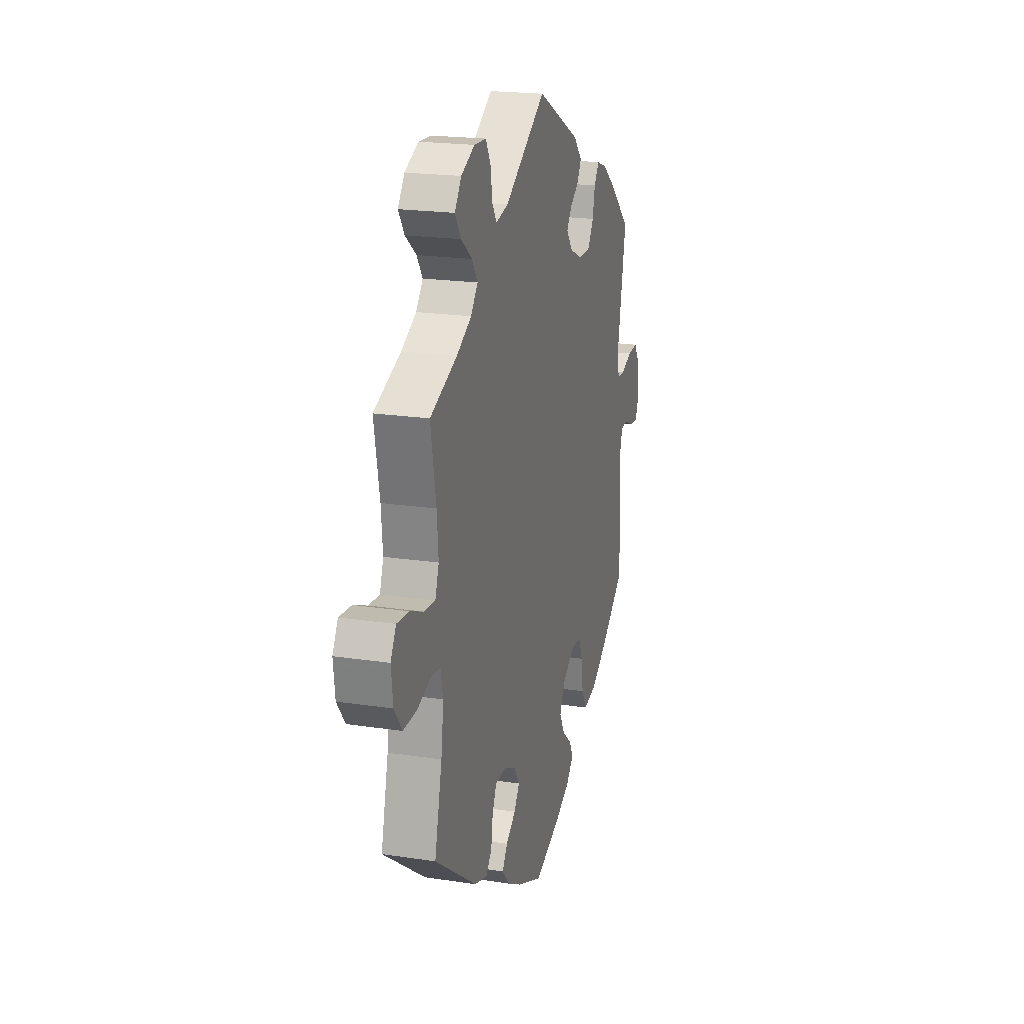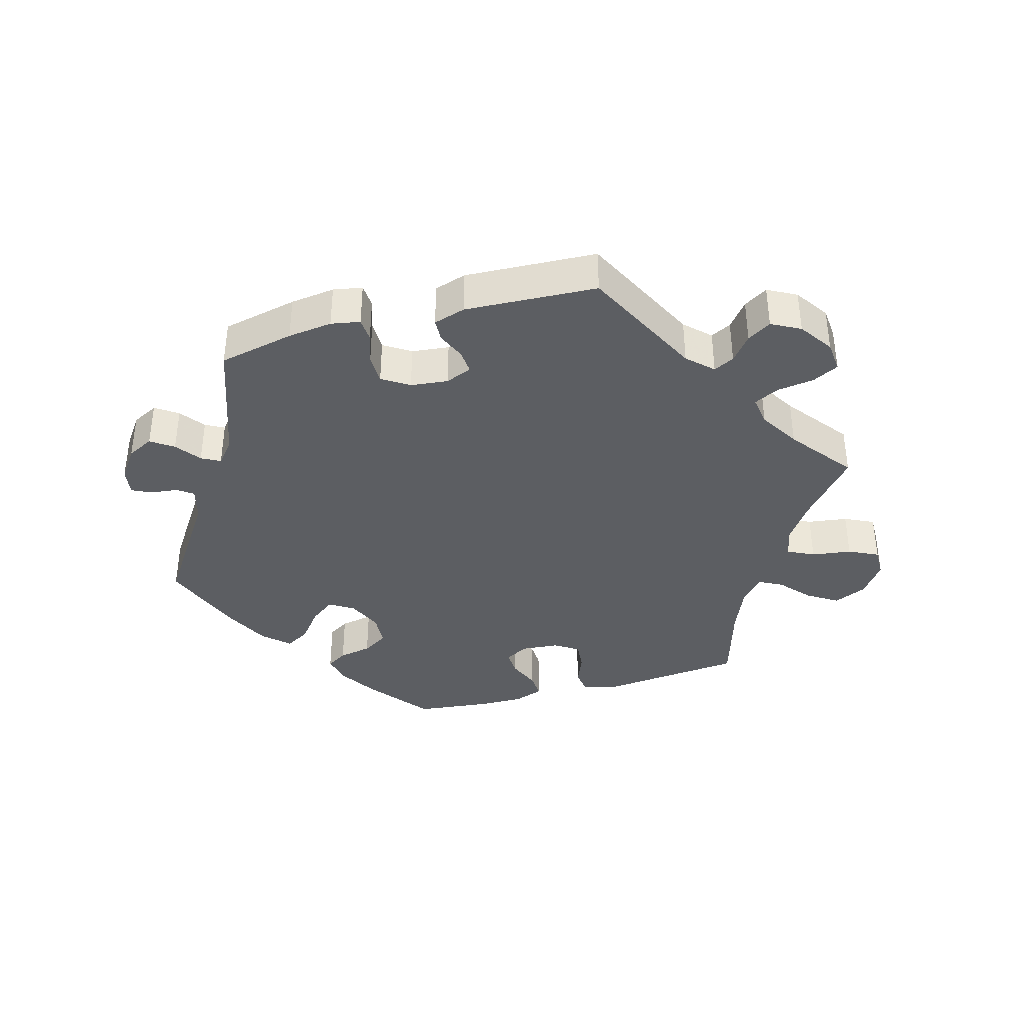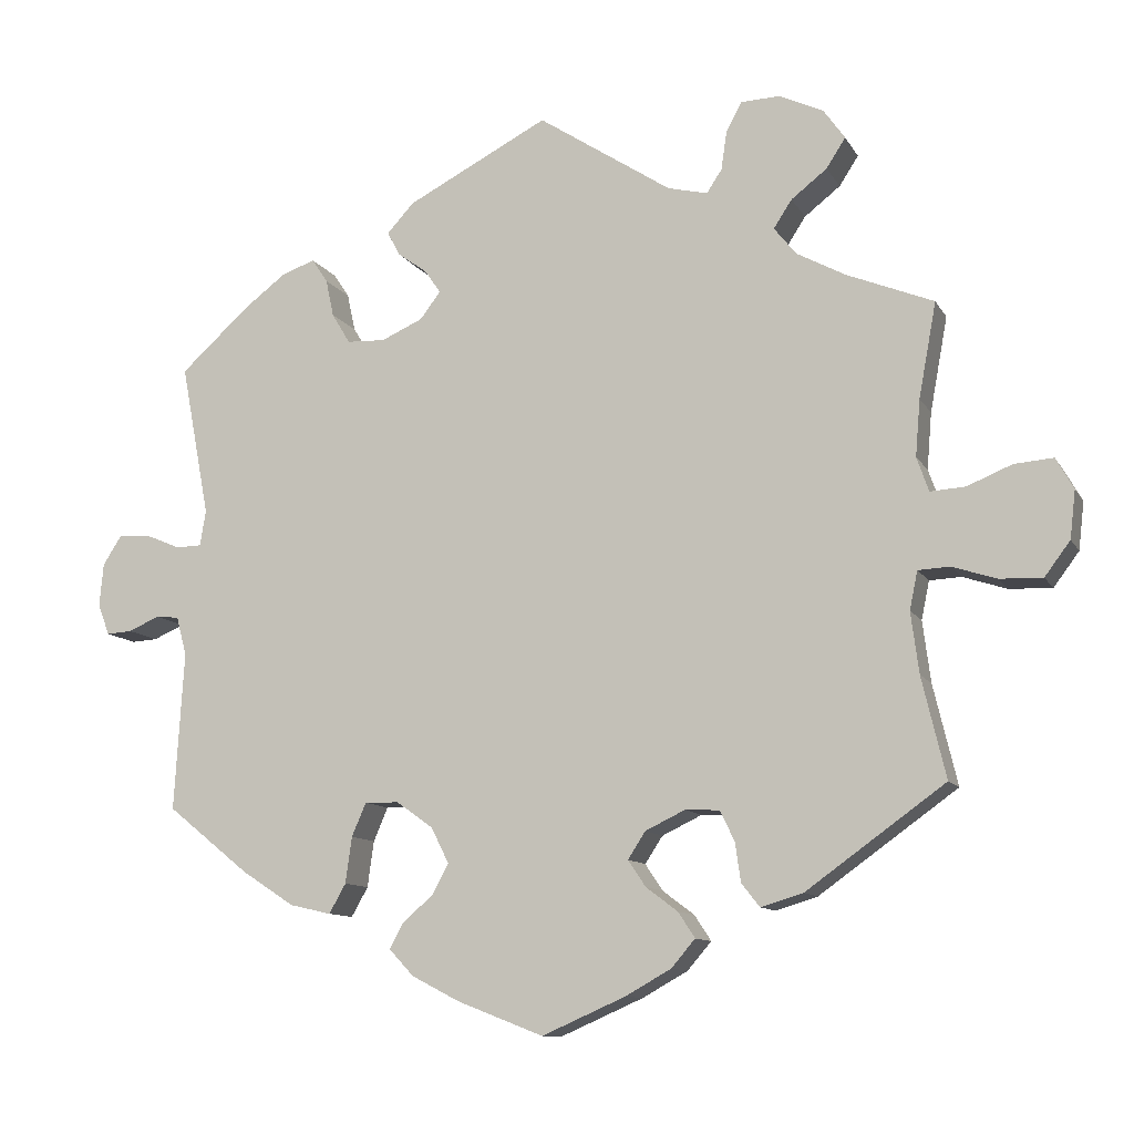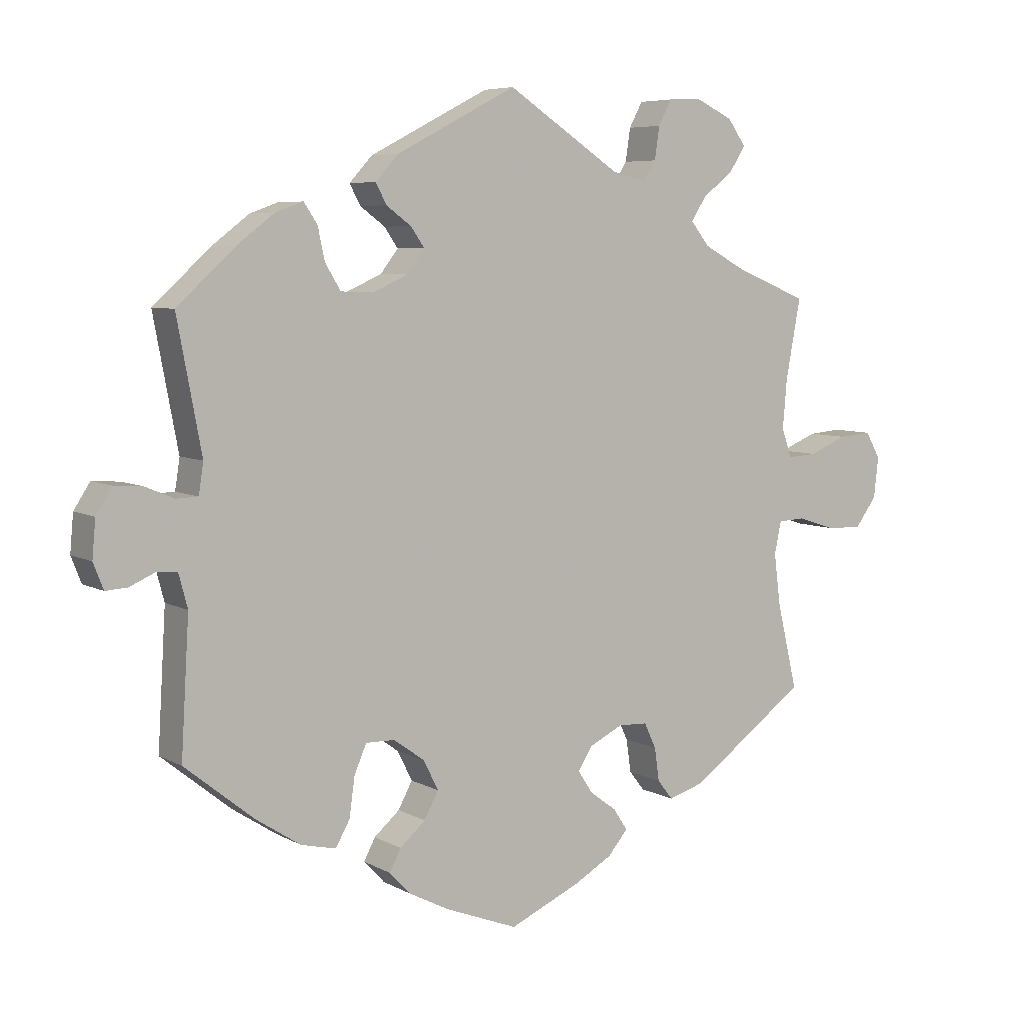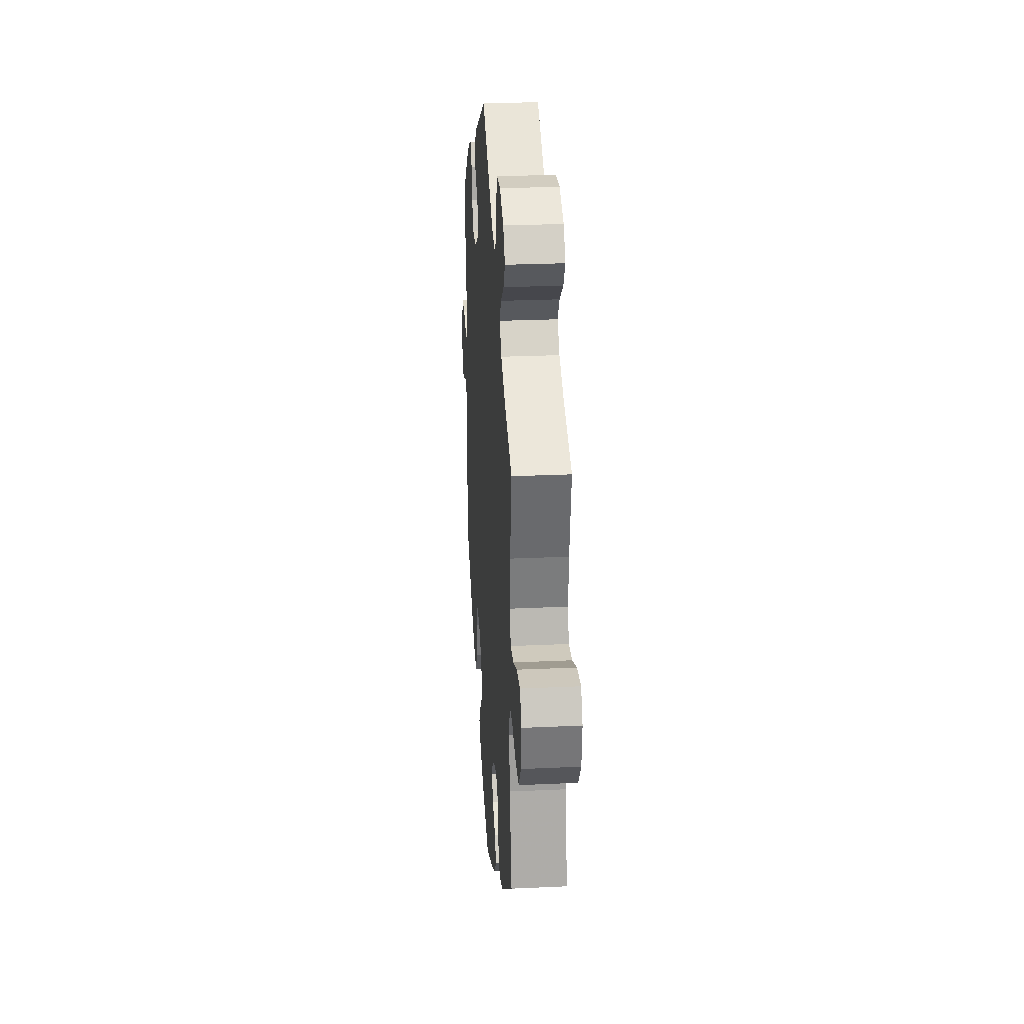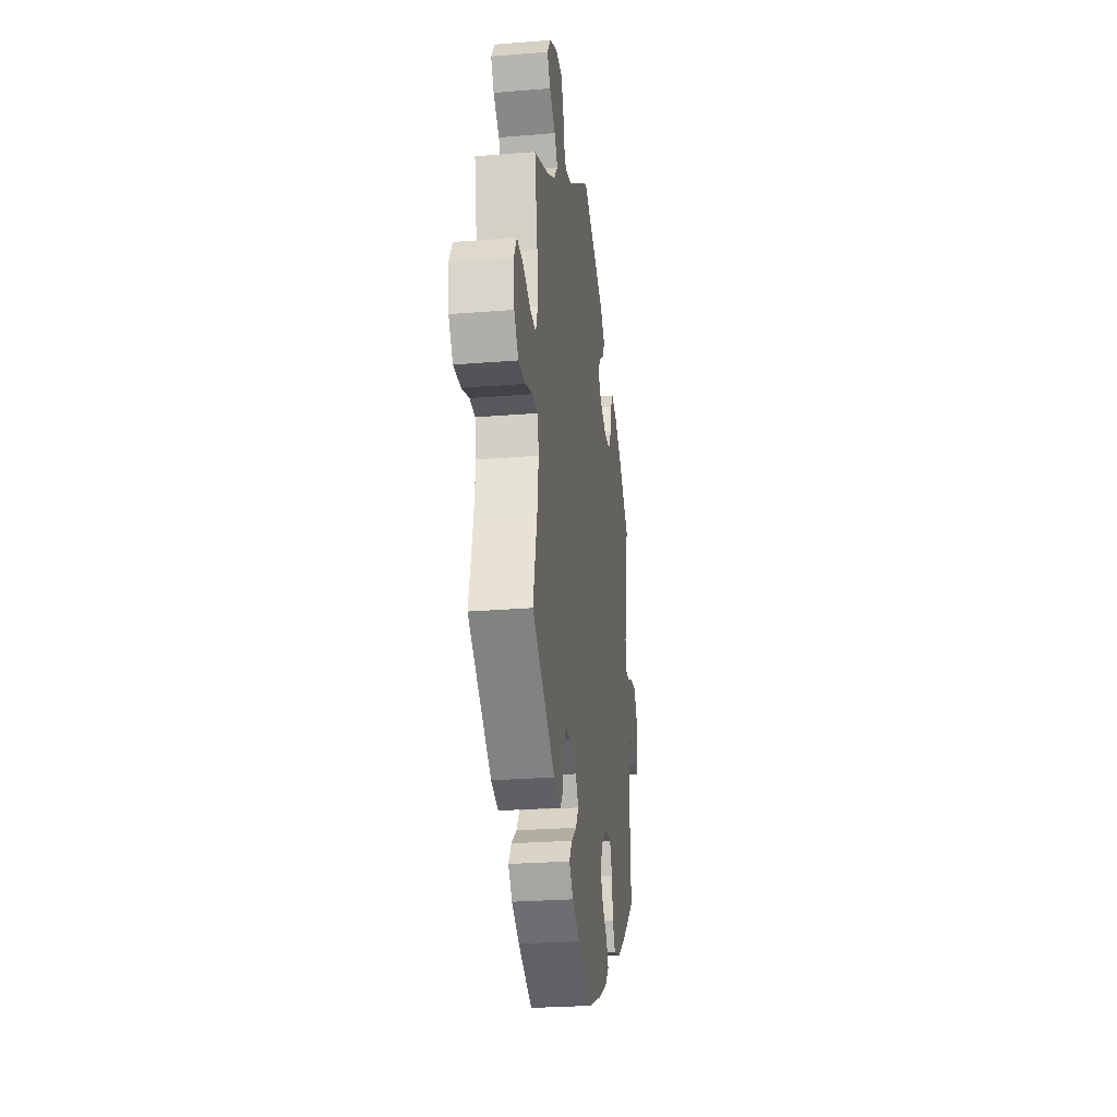
<metadata>
{"format":"obj","ext":"obj","renderer":"f3d","projection":"perspective","resolution":1024,"background":"white","views":[{"elev":20.2,"azim":105.6,"up":"+Z"},{"elev":-38.2,"azim":-14.6,"up":"+Y"},{"elev":-10.8,"azim":18.9,"up":"+Z"},{"elev":6.4,"azim":-32.9,"up":"+Z"},{"elev":26.8,"azim":85.9,"up":"+Z"},{"elev":-25.7,"azim":97.4,"up":"+Z"}]}
</metadata>
<code>
v -0.415 0.07 0.367
v -0.361 0.07 0.408
v -0.319 0.07 0.423
v -0.299 0.07 0.393
v -0.289 0.07 0.346
v -0.266 0.07 0.308
v -0.218 0.07 0.306
v -0.166 0.07 0.329
v -0.14 0.07 0.363
v -0.16 0.07 0.392
v -0.197 0.07 0.419
v -0.213 0.07 0.449
v -0.179 0.07 0.486
v -0.001 0.07 0.578
v 0.167 0.07 0.468
v 0.217 0.07 0.456
v 0.236 0.07 0.485
v 0.243 0.07 0.533
v 0.263 0.07 0.57
v 0.312 0.07 0.572
v 0.367 0.07 0.546
v 0.394 0.07 0.508
v 0.37 0.07 0.471
v 0.325 0.07 0.436
v 0.302 0.07 0.401
v 0.33 0.07 0.366
v 0.391 0.07 0.333
v 0.5 0.07 0.289
v 0.478 0.07 0.17
v 0.472 0.07 0.099
v 0.487 0.07 0.056
v 0.531 0.07 0.059
v 0.587 0.07 0.082
v 0.636 0.07 0.086
v 0.658 0.07 0.047
v 0.651 0.07 -0.013
v 0.619 0.07 -0.056
v 0.565 0.07 -0.054
v 0.51 0.07 -0.036
v 0.47 0.07 -0.038
v 0.46 0.07 -0.086
v 0.47 0.07 -0.163
v 0.5 0.07 -0.289
v 0.326 0.07 -0.414
v 0.273 0.07 -0.43
v 0.25 0.07 -0.401
v 0.243 0.07 -0.352
v 0.225 0.07 -0.314
v 0.182 0.07 -0.312
v 0.132 0.07 -0.336
v 0.11 0.07 -0.37
v 0.132 0.07 -0.403
v 0.172 0.07 -0.433
v 0.193 0.07 -0.465
v 0.163 0.07 -0.5
v 0.106 0.07 -0.532
v 0.001 0.07 -0.578
v -0.107 0.07 -0.536
v -0.167 0.07 -0.505
v -0.198 0.07 -0.472
v -0.181 0.07 -0.44
v -0.143 0.07 -0.407
v -0.122 0.07 -0.368
v -0.144 0.07 -0.324
v -0.19 0.07 -0.291
v -0.233 0.07 -0.29
v -0.251 0.07 -0.332
v -0.259 0.07 -0.39
v -0.28 0.07 -0.427
v -0.332 0.07 -0.415
v -0.398 0.07 -0.372
v -0.501 0.07 -0.289
v -0.489 0.07 -0.09
v -0.502 0.07 -0.041
v -0.531 0.07 -0.038
v -0.57 0.07 -0.055
v -0.602 0.07 -0.057
v -0.617 0.07 -0.019
v -0.612 0.07 0.036
v -0.588 0.07 0.073
v -0.547 0.07 0.07
v -0.504 0.07 0.052
v -0.472 0.07 0.053
v -0.465 0.07 0.098
v -0.501 0.07 0.289
v -0.415 0 0.367
v -0.361 0 0.408
v -0.319 0 0.423
v -0.299 0 0.393
v -0.289 0 0.346
v -0.266 0 0.308
v -0.218 0 0.306
v -0.166 0 0.329
v -0.14 0 0.363
v -0.16 0 0.392
v -0.197 0 0.419
v -0.213 0 0.449
v -0.179 0 0.486
v -0.001 0 0.578
v 0.167 0 0.468
v 0.217 0 0.456
v 0.236 0 0.485
v 0.243 0 0.533
v 0.263 0 0.57
v 0.312 0 0.572
v 0.367 0 0.546
v 0.394 0 0.508
v 0.37 0 0.471
v 0.325 0 0.436
v 0.302 0 0.401
v 0.33 0 0.366
v 0.391 0 0.333
v 0.5 0 0.289
v 0.478 0 0.17
v 0.472 0 0.099
v 0.487 0 0.056
v 0.531 0 0.059
v 0.587 0 0.082
v 0.636 0 0.086
v 0.658 0 0.047
v 0.651 0 -0.013
v 0.619 0 -0.056
v 0.565 0 -0.054
v 0.51 0 -0.036
v 0.47 0 -0.038
v 0.46 0 -0.086
v 0.47 0 -0.163
v 0.5 0 -0.289
v 0.326 0 -0.414
v 0.273 0 -0.43
v 0.25 0 -0.401
v 0.243 0 -0.352
v 0.225 0 -0.314
v 0.182 0 -0.312
v 0.132 0 -0.336
v 0.11 0 -0.37
v 0.132 0 -0.403
v 0.172 0 -0.433
v 0.193 0 -0.465
v 0.163 0 -0.5
v 0.106 0 -0.532
v 0.001 0 -0.578
v -0.107 0 -0.536
v -0.167 0 -0.505
v -0.198 0 -0.472
v -0.181 0 -0.44
v -0.143 0 -0.407
v -0.122 0 -0.368
v -0.144 0 -0.324
v -0.19 0 -0.291
v -0.233 0 -0.29
v -0.251 0 -0.332
v -0.259 0 -0.39
v -0.28 0 -0.427
v -0.332 0 -0.415
v -0.398 0 -0.372
v -0.501 0 -0.289
v -0.489 0 -0.09
v -0.502 0 -0.041
v -0.531 0 -0.038
v -0.57 0 -0.055
v -0.602 0 -0.057
v -0.617 0 -0.019
v -0.612 0 0.036
v -0.588 0 0.073
v -0.547 0 0.07
v -0.504 0 0.052
v -0.472 0 0.053
v -0.465 0 0.098
v -0.501 0 0.289
f 84 85 1 2
f 83 84 2 3
f 79 80 81 82
f 79 82 83
f 78 79 83
f 75 76 77 78
f 74 75 78 83
f 73 74 83 3
f 67 68 69 70
f 66 67 70 71
f 59 60 61 62
f 59 62 63
f 58 59 63
f 57 58 63
f 56 57 63 64
f 52 53 54 55
f 51 52 55 56
f 44 45 46 47
f 42 43 44 47
f 41 42 47 48
f 40 41 48 49
f 36 37 38 39
f 36 39 40
f 35 36 40
f 32 33 34 35
f 31 32 35 40
f 30 31 40 49
f 27 28 29
f 26 27 29 30
f 25 26 30 49
f 21 22 23 24
f 21 24 25
f 20 21 25
f 17 18 19 20
f 16 17 20 25
f 15 16 25 49
f 10 11 12 13
f 9 10 13 14
f 73 3 4 5
f 73 5 6
f 66 71 72 73
f 65 66 73 6
f 64 65 6 7
f 51 56 64 7
f 50 51 7 8
f 49 50 8 9
f 9 14 15 49
f 87 86 170 169
f 88 87 169 168
f 167 166 165 164
f 168 167 164
f 168 164 163
f 163 162 161 160
f 168 163 160 159
f 88 168 159 158
f 155 154 153 152
f 156 155 152 151
f 147 146 145 144
f 148 147 144
f 148 144 143
f 148 143 142
f 149 148 142 141
f 140 139 138 137
f 141 140 137 136
f 132 131 130 129
f 132 129 128 127
f 133 132 127 126
f 134 133 126 125
f 124 123 122 121
f 125 124 121
f 125 121 120
f 120 119 118 117
f 125 120 117 116
f 134 125 116 115
f 114 113 112
f 115 114 112 111
f 134 115 111 110
f 109 108 107 106
f 110 109 106
f 110 106 105
f 105 104 103 102
f 110 105 102 101
f 134 110 101 100
f 98 97 96 95
f 99 98 95 94
f 90 89 88 158
f 91 90 158
f 158 157 156 151
f 91 158 151 150
f 92 91 150 149
f 92 149 141 136
f 93 92 136 135
f 94 93 135 134
f 134 100 99 94
f 1 86 87 2
f 2 87 88 3
f 3 88 89 4
f 4 89 90 5
f 5 90 91 6
f 6 91 92 7
f 7 92 93 8
f 8 93 94 9
f 9 94 95 10
f 10 95 96 11
f 11 96 97 12
f 12 97 98 13
f 13 98 99 14
f 14 99 100 15
f 15 100 101 16
f 16 101 102 17
f 17 102 103 18
f 18 103 104 19
f 19 104 105 20
f 20 105 106 21
f 21 106 107 22
f 22 107 108 23
f 23 108 109 24
f 24 109 110 25
f 25 110 111 26
f 26 111 112 27
f 27 112 113 28
f 28 113 114 29
f 29 114 115 30
f 30 115 116 31
f 31 116 117 32
f 32 117 118 33
f 33 118 119 34
f 34 119 120 35
f 35 120 121 36
f 36 121 122 37
f 37 122 123 38
f 38 123 124 39
f 39 124 125 40
f 40 125 126 41
f 41 126 127 42
f 42 127 128 43
f 43 128 129 44
f 44 129 130 45
f 45 130 131 46
f 46 131 132 47
f 47 132 133 48
f 48 133 134 49
f 49 134 135 50
f 50 135 136 51
f 51 136 137 52
f 52 137 138 53
f 53 138 139 54
f 54 139 140 55
f 55 140 141 56
f 56 141 142 57
f 57 142 143 58
f 58 143 144 59
f 59 144 145 60
f 60 145 146 61
f 61 146 147 62
f 62 147 148 63
f 63 148 149 64
f 64 149 150 65
f 65 150 151 66
f 66 151 152 67
f 67 152 153 68
f 68 153 154 69
f 69 154 155 70
f 70 155 156 71
f 71 156 157 72
f 72 157 158 73
f 73 158 159 74
f 74 159 160 75
f 75 160 161 76
f 76 161 162 77
f 77 162 163 78
f 78 163 164 79
f 79 164 165 80
f 80 165 166 81
f 81 166 167 82
f 82 167 168 83
f 83 168 169 84
f 84 169 170 85
f 85 170 86 1

</code>
